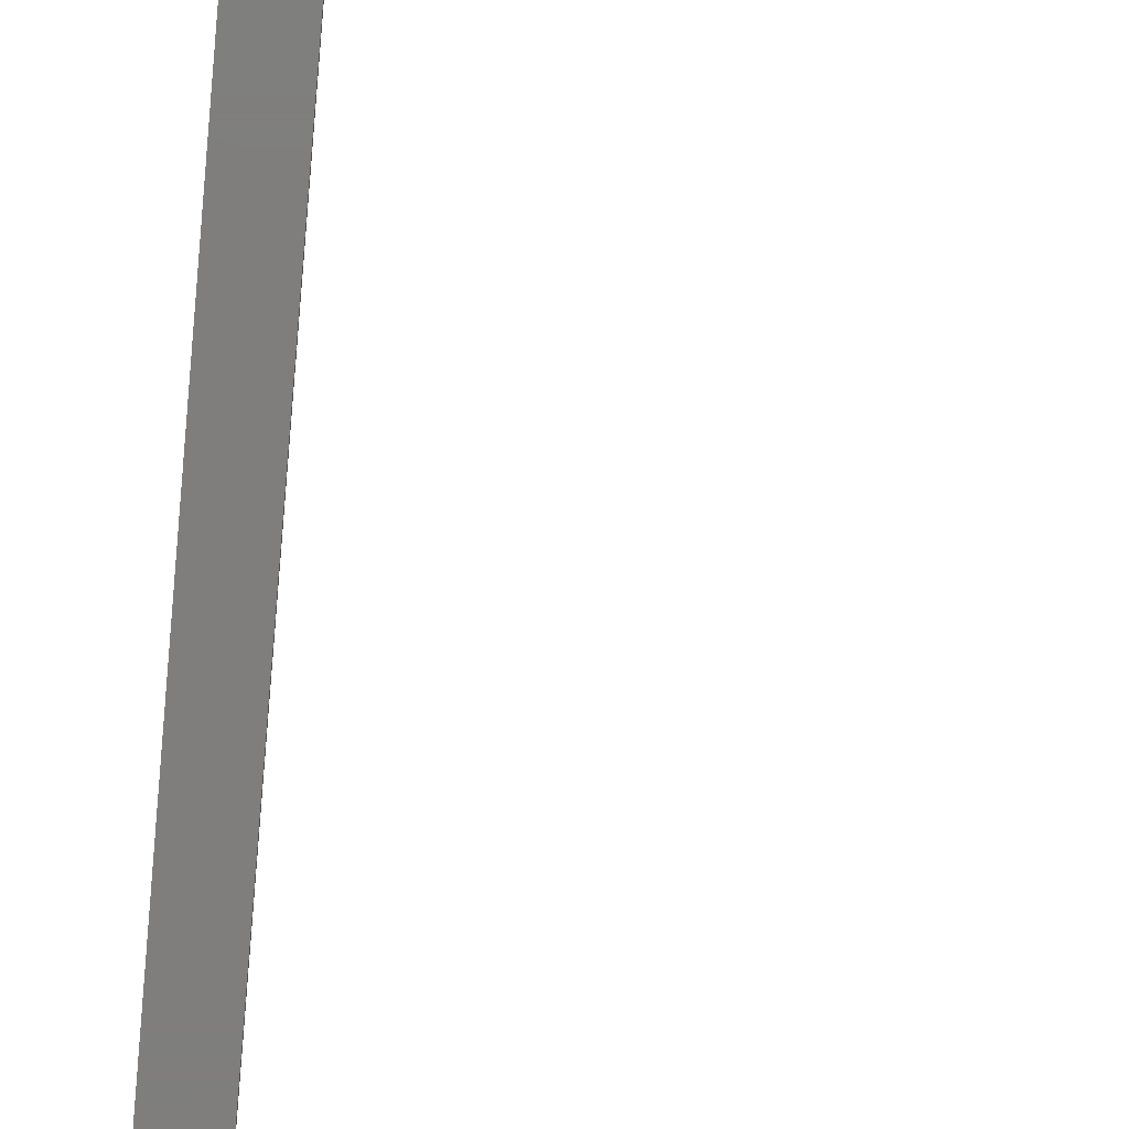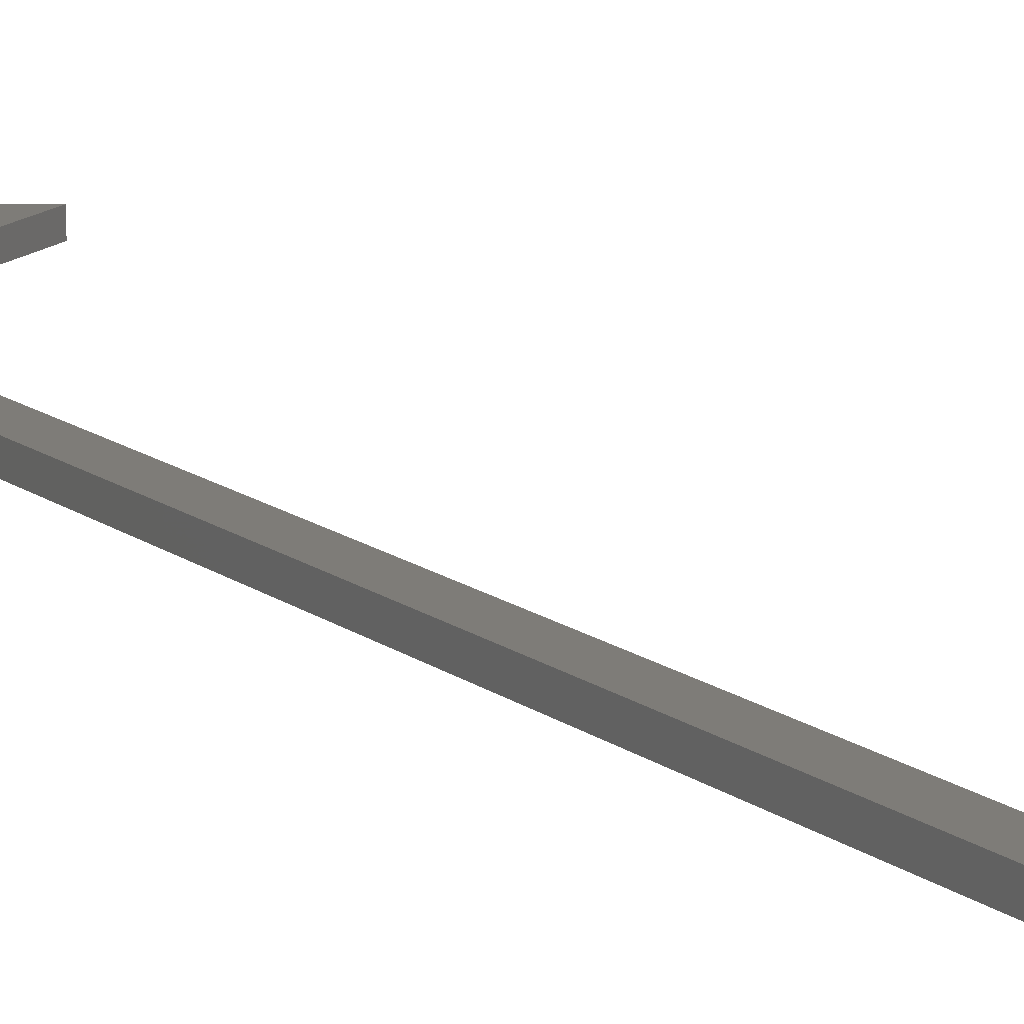
<metadata>
{"format":"stl","ext":"stl","renderer":"f3d","projection":"perspective","resolution":1024,"background":"white","views":[{"elev":-78.2,"azim":-4.7,"up":"+Z"},{"elev":9.7,"azim":-23.7,"up":"+Z"}]}
</metadata>
<code>
# stl→obj: 28 verts, 52 faces
v -0.01474 0.5912 0
v -0.01474 0.5912 0.007812
v -0.009222 0.617 0
v -0.009222 0.617 0.007812
v 0.001136 0.6413 0
v 0.001136 0.6413 0.007812
v 0.01595 0.6632 0
v 0.01595 0.6632 0.007812
v 0.01289 0.6374 0.007812
v 0.005157 0.6178 0.007812
v 0.0008727 0.5973 0.007812
v 0.02385 0.6553 0.007812
v 0.1028 0.7421 0.007812
v 0.08701 0.75 0.007812
v 0.0001645 0.5763 0.007812
v -0.01562 0.5763 0.007812
v -0.01562 0 0.007812
v 0.0001645 0 0.007812
v 0.01289 0.6374 0
v 0.005157 0.6178 0
v 0.0008727 0.5973 0
v 0.02385 0.6553 0
v 0.08701 0.75 0
v 0.1028 0.7421 0
v 0.0001645 0.5763 0
v 0.0001645 0 0
v -0.01562 0 0
v -0.01562 0.5763 0
f 1 2 3
f 3 2 4
f 3 4 5
f 5 4 6
f 5 6 7
f 7 6 8
f 9 6 4
f 9 4 10
f 11 10 4
f 2 11 4
f 12 13 14
f 12 14 8
f 12 8 6
f 12 6 9
f 15 11 2
f 15 2 16
f 15 16 17
f 15 17 18
f 3 5 19
f 20 3 19
f 3 20 21
f 3 21 1
f 22 19 5
f 22 5 7
f 22 7 23
f 22 23 24
f 25 26 27
f 25 27 28
f 25 28 1
f 25 1 21
f 16 28 17
f 17 28 27
f 16 2 28
f 28 2 1
f 14 23 8
f 8 23 7
f 13 24 14
f 14 24 23
f 12 22 13
f 13 22 24
f 20 11 21
f 21 11 15
f 21 15 25
f 11 20 10
f 10 20 19
f 10 19 9
f 9 19 22
f 9 22 12
f 18 26 15
f 15 26 25
f 17 27 18
f 18 27 26

</code>
